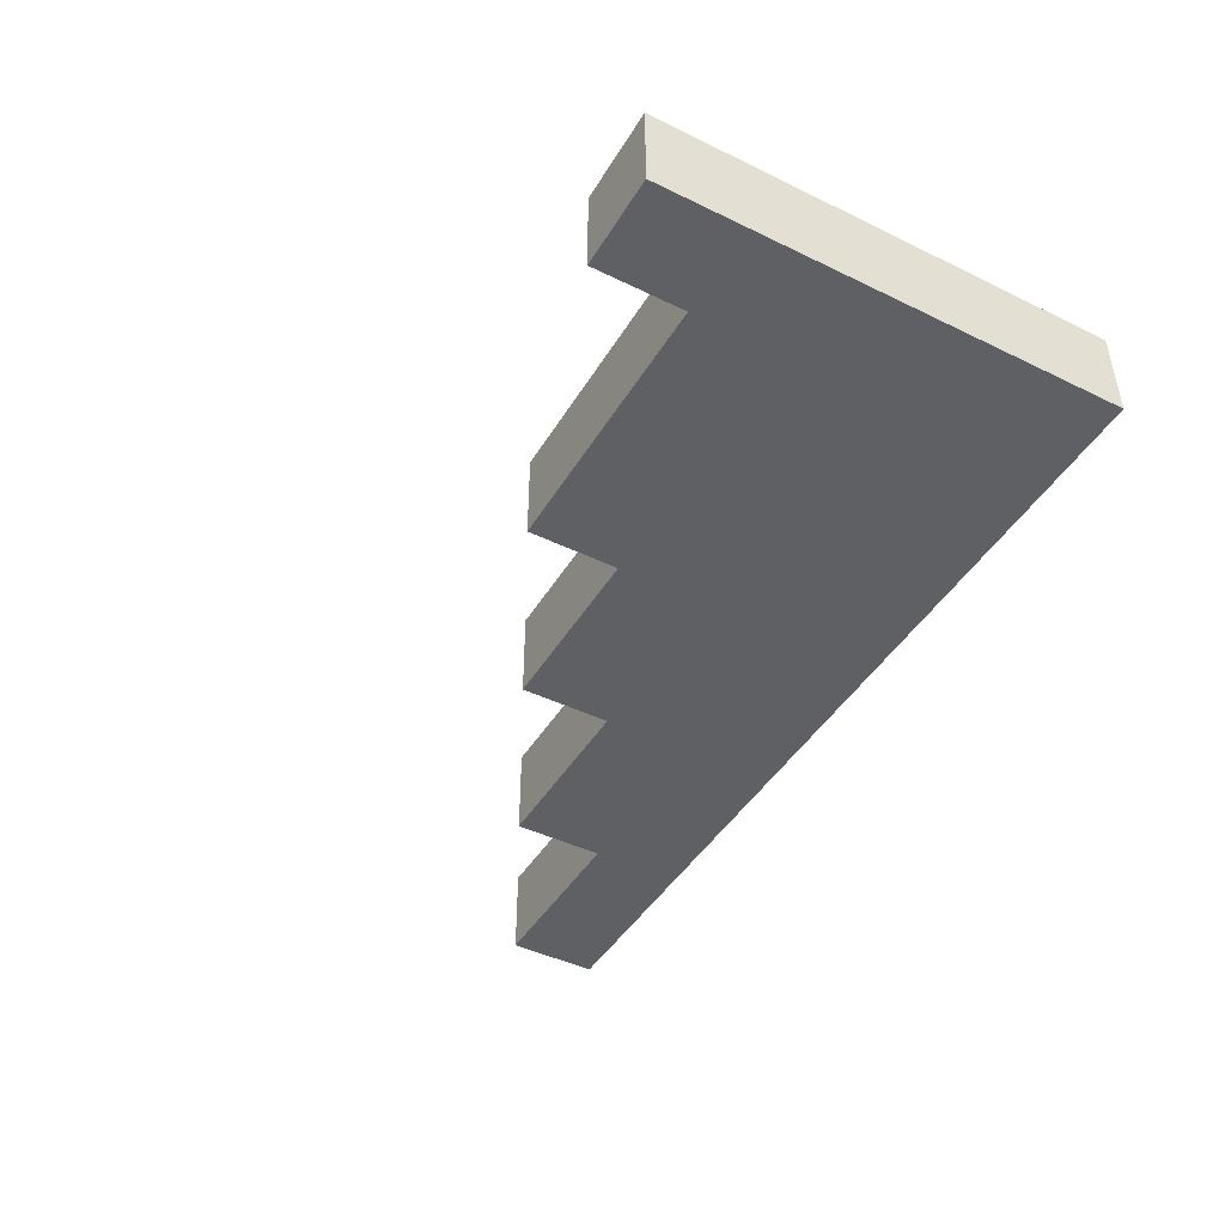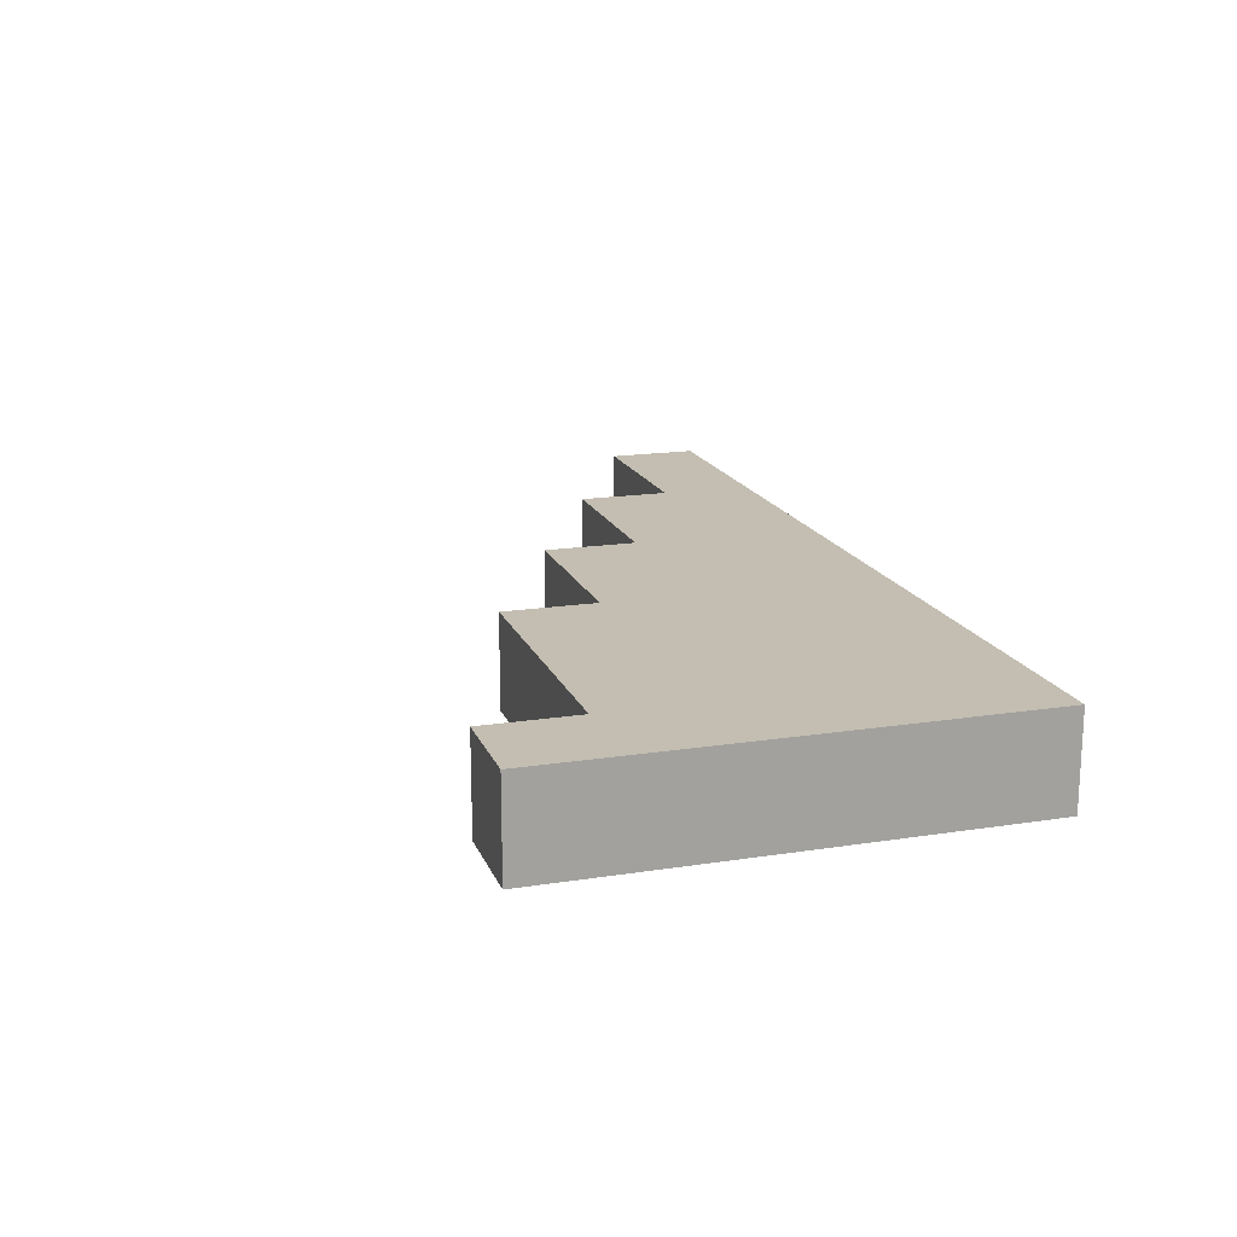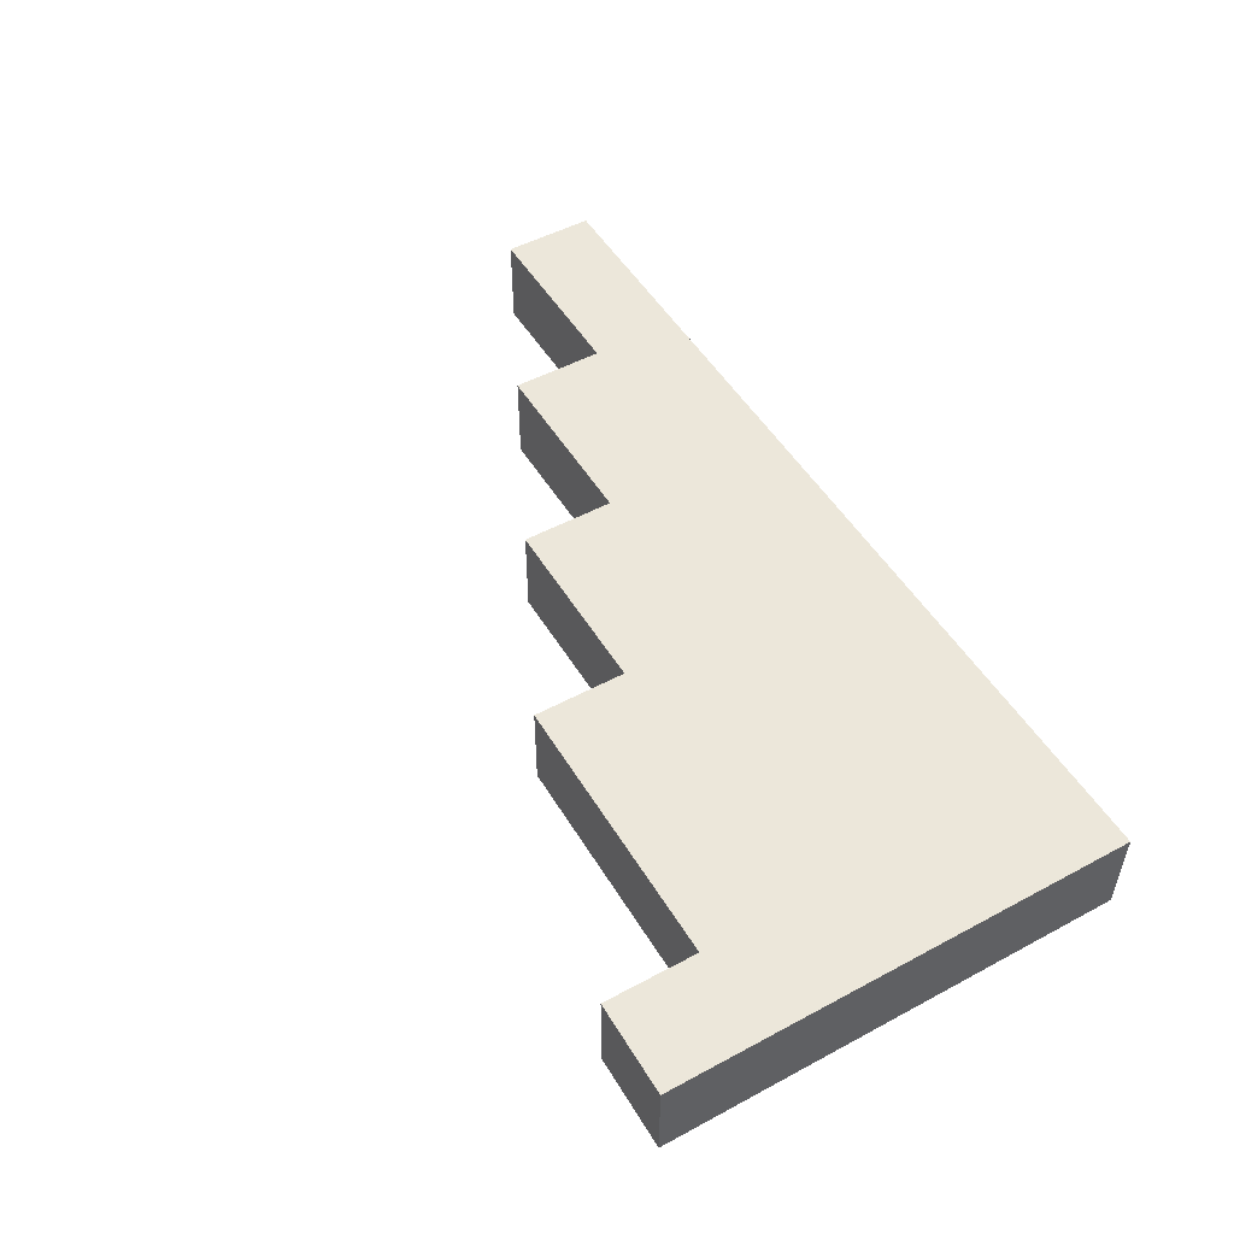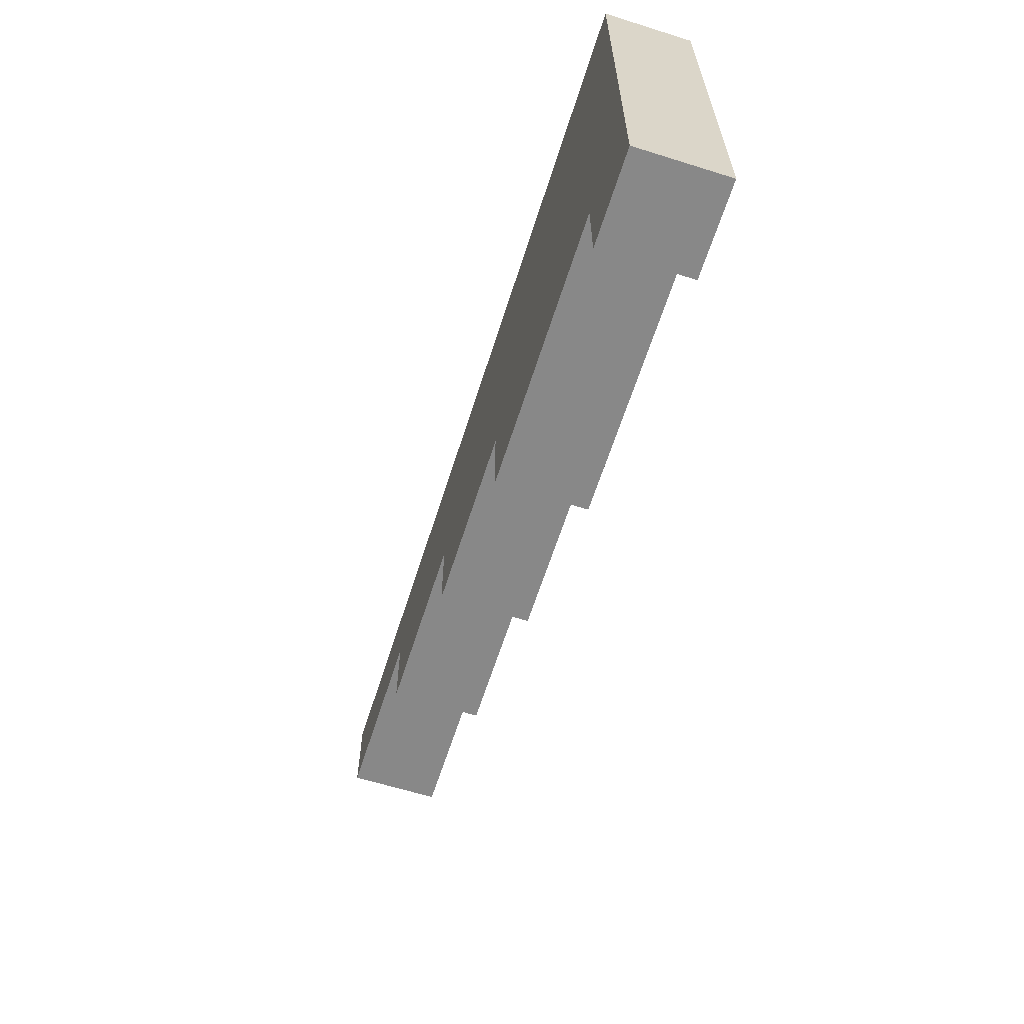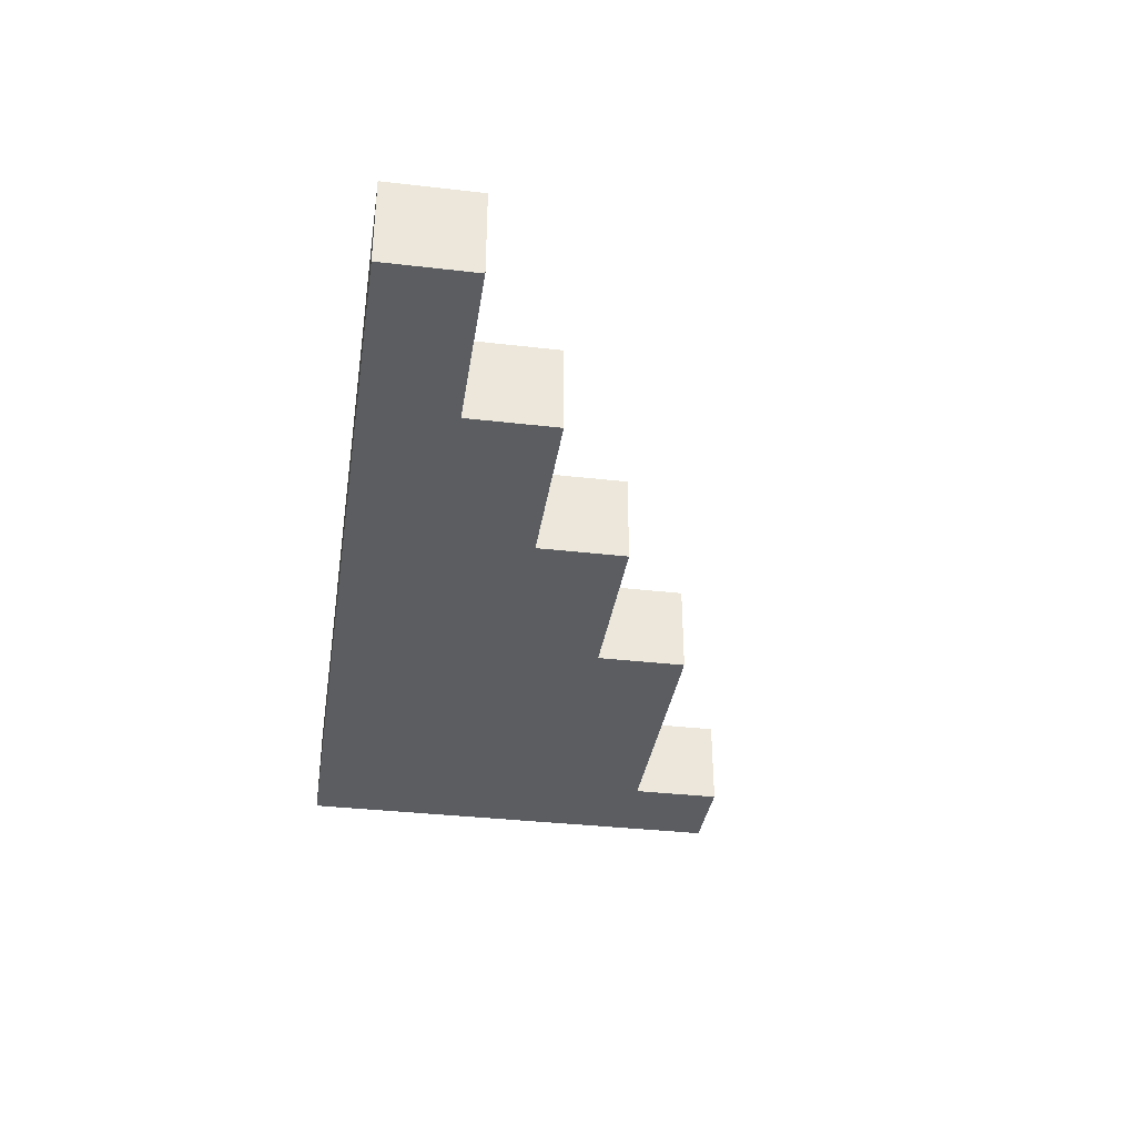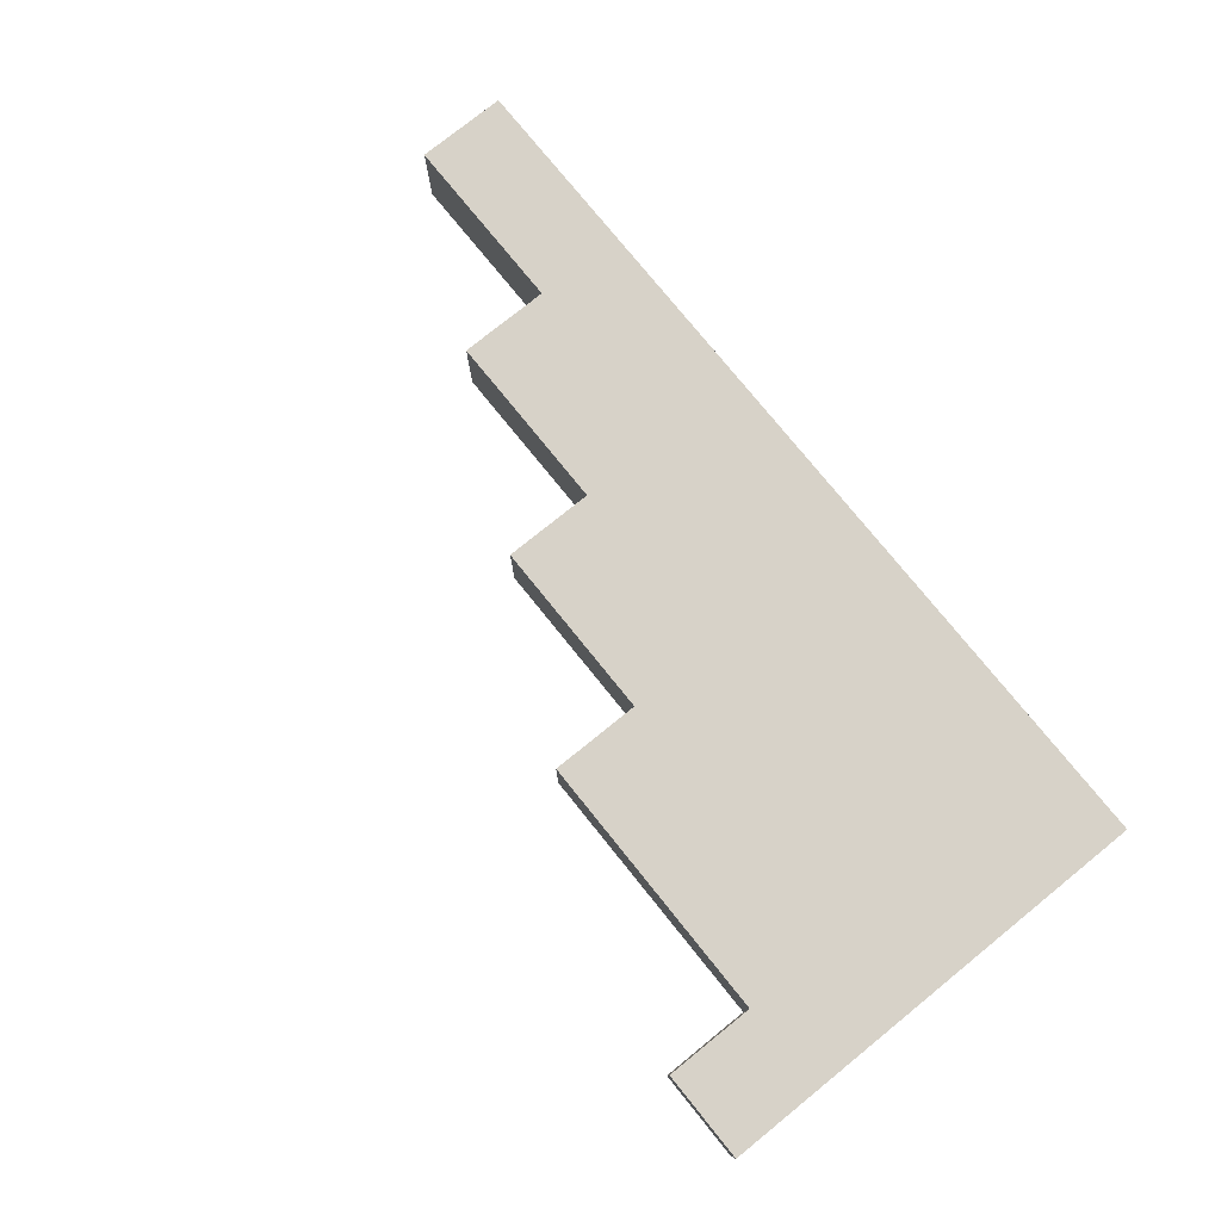
<metadata>
{"format":"obj","ext":"obj","renderer":"f3d","projection":"perspective","resolution":1024,"background":"white","views":[{"elev":-44.7,"azim":-119.4,"up":"+Y"},{"elev":17.2,"azim":-107.3,"up":"+Y"},{"elev":50.7,"azim":-120.3,"up":"+Y"},{"elev":-62.7,"azim":-107.6,"up":"+Z"},{"elev":-35.4,"azim":81.3,"up":"+Y"},{"elev":77.3,"azim":-128.9,"up":"+Y"}]}
</metadata>
<code>
o
v -0.5 0 0.5
v -0.5 0 0.2
v -0.5 0 0
v -0.5 0.1 0.5
v -0.5 0.1 0.2
v -0.5 0.1 0
v -0.4 0 0.1
v -0.4 0 0
v -0.4 0.1 0.1
v -0.4 0.1 0
v -0.1 0 0.2
v -0.1 0 0.1
v -0.1 0.1 0.2
v -0.1 0.1 0.1
v 0.1 0 0.3
v 0.1 0 0.2
v 0.1 0.1 0.3
v 0.1 0.1 0.2
v 0.3 0 0.4
v 0.3 0 0.3
v 0.3 0.1 0.4
v 0.3 0.1 0.3
v 0.5 0 0.5
v 0.5 0 0.4
v 0.5 0.1 0.5
v 0.5 0.1 0.4
v -0.5 0 0.5
v -0.5 0.1 0.5
v 0.1 0 0.5
v 0.1 0.1 0.5
v 0.5 0 0.5
v 0.5 0.1 0.5
v 0.3 0 0.4
v 0.3 0.1 0.4
v 0.5 0 0.4
v 0.5 0.1 0.4
v 0.1 0 0.3
v 0.1 0.1 0.3
v 0.3 0 0.3
v 0.3 0.1 0.3
v -0.1 0 0.2
v -0.1 0.1 0.2
v 0.1 0 0.2
v 0.1 0.1 0.2
v -0.4 0 0.1
v -0.4 0.1 0.1
v -0.1 0 0.1
v -0.1 0.1 0.1
v -0.5 0 0
v -0.5 0.1 0
v -0.4 0 0
v -0.4 0.1 0
v -0.5 0 0.5
v 0.1 0 0.5
v 0.5 0 0.5
v -0.1 0 0.4
v 0.1 0 0.4
v 0.3 0 0.4
v 0.5 0 0.4
v -0.2 0 0.3
v -0.1 0 0.3
v 0.1 0 0.3
v 0.3 0 0.3
v -0.5 0 0.2
v -0.2 0 0.2
v -0.1 0 0.2
v 0.1 0 0.2
v -0.4 0 0.1
v -0.1 0 0.1
v -0.5 0 0
v -0.4 0 0
v -0.5 0.1 0.5
v 0.1 0.1 0.5
v 0.5 0.1 0.5
v -0.1 0.1 0.4
v 0.1 0.1 0.4
v 0.3 0.1 0.4
v 0.5 0.1 0.4
v -0.2 0.1 0.3
v -0.1 0.1 0.3
v 0.1 0.1 0.3
v 0.3 0.1 0.3
v -0.5 0.1 0.2
v -0.2 0.1 0.2
v -0.1 0.1 0.2
v 0.1 0.1 0.2
v -0.4 0.1 0.1
v -0.1 0.1 0.1
v -0.5 0.1 0
v -0.4 0.1 0
f 4 2 1
f 5 3 2
f 5 2 4
f 6 3 5
f 7 8 9
f 9 8 10
f 11 12 13
f 13 12 14
f 15 16 17
f 17 16 18
f 19 20 21
f 21 20 22
f 23 24 25
f 25 24 26
f 29 28 27
f 30 28 29
f 31 30 29
f 32 30 31
f 33 34 35
f 35 34 36
f 37 38 39
f 39 38 40
f 41 42 43
f 43 42 44
f 45 46 47
f 47 46 48
f 49 50 51
f 51 50 52
f 56 54 53
f 57 55 54
f 57 54 56
f 58 55 57
f 59 55 58
f 60 56 53
f 61 57 56
f 61 56 60
f 61 58 57
f 62 58 61
f 63 58 62
f 64 60 53
f 65 61 60
f 65 60 64
f 65 62 61
f 66 62 65
f 67 62 66
f 68 65 64
f 68 66 65
f 69 66 68
f 70 68 64
f 71 68 70
f 72 73 75
f 73 74 76
f 75 73 76
f 76 74 77
f 77 74 78
f 72 75 79
f 75 76 80
f 79 75 80
f 76 77 80
f 80 77 81
f 81 77 82
f 72 79 83
f 79 80 84
f 83 79 84
f 80 81 84
f 84 81 85
f 85 81 86
f 83 84 87
f 84 85 87
f 87 85 88
f 83 87 89
f 89 87 90

</code>
